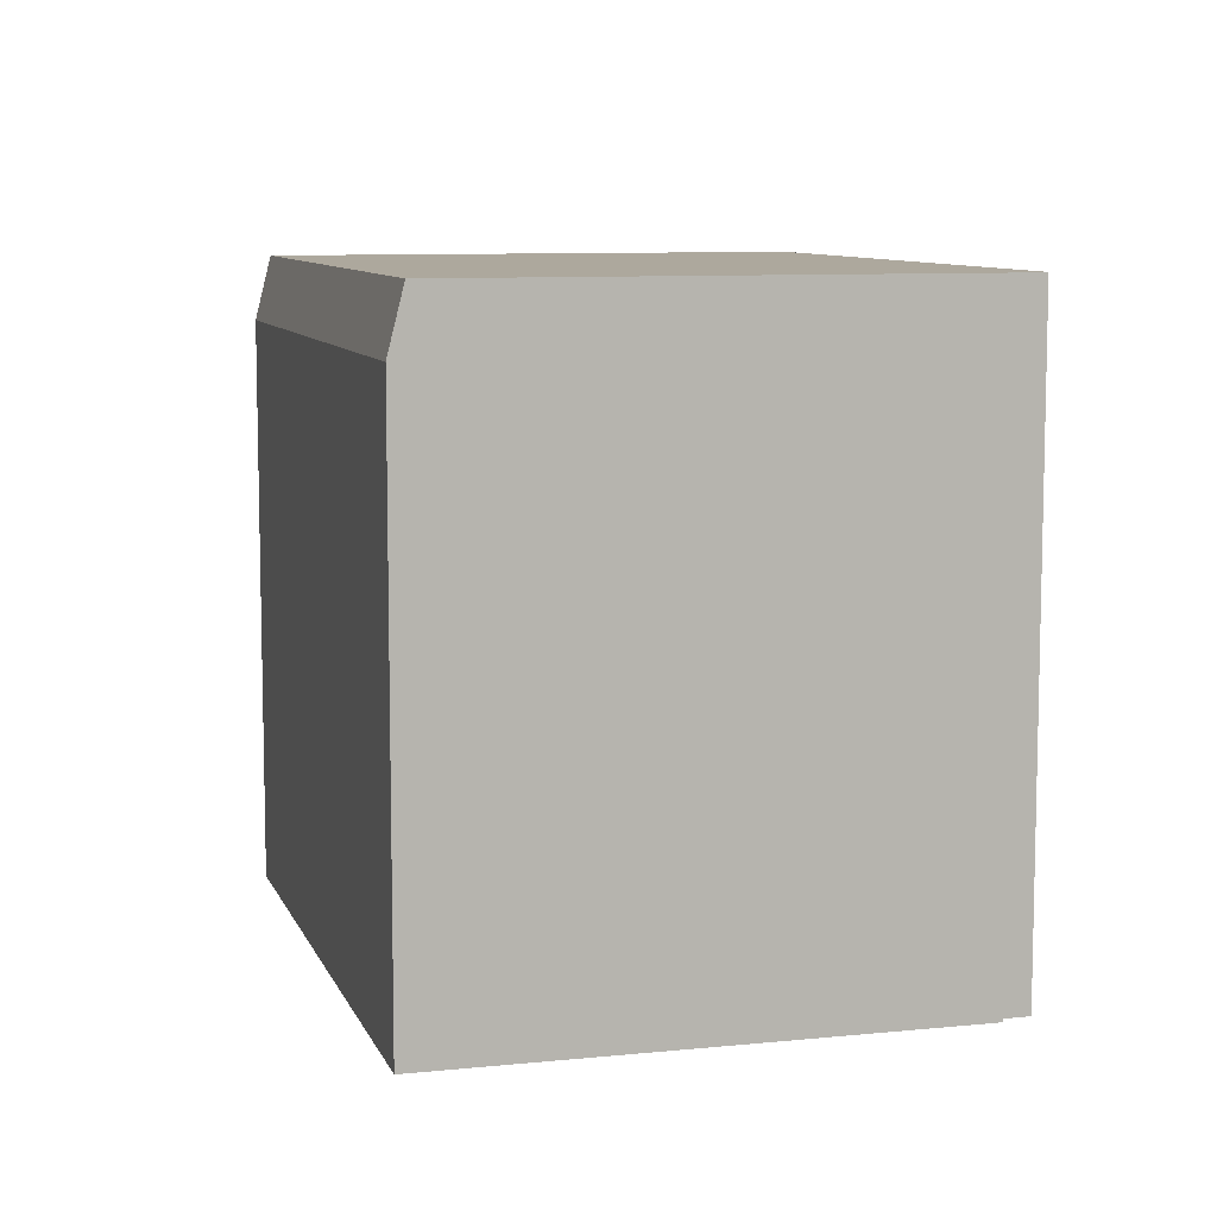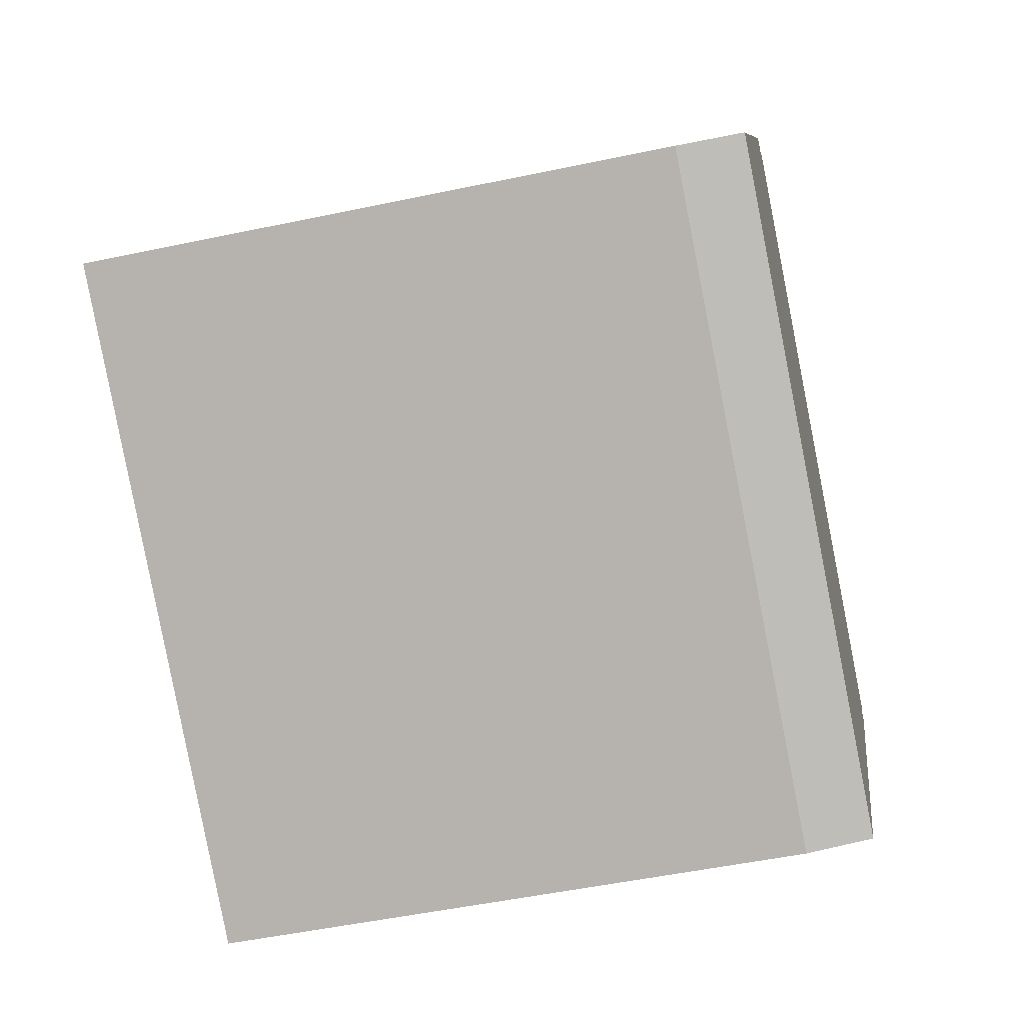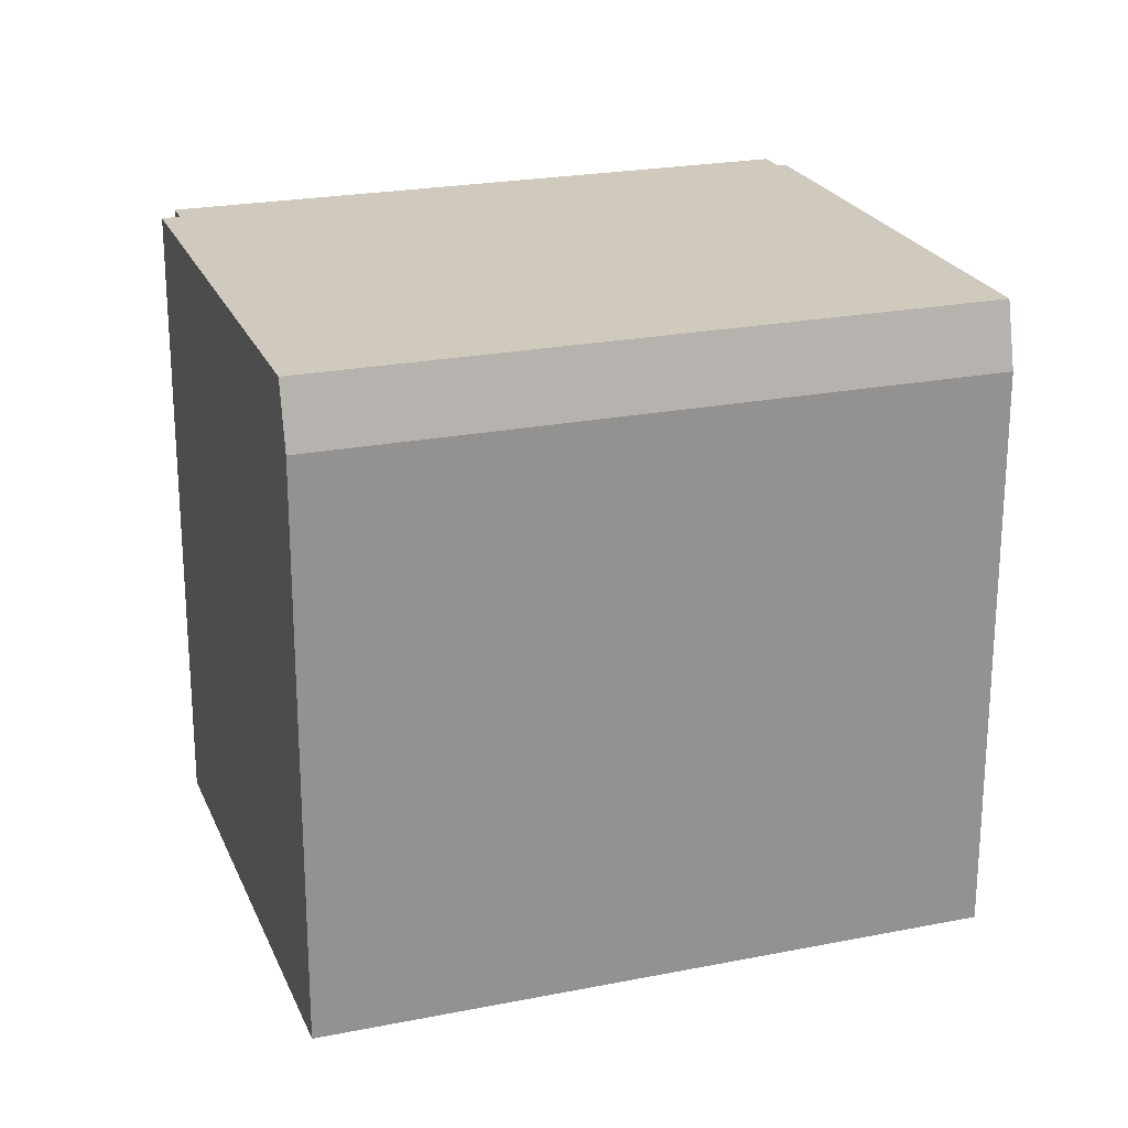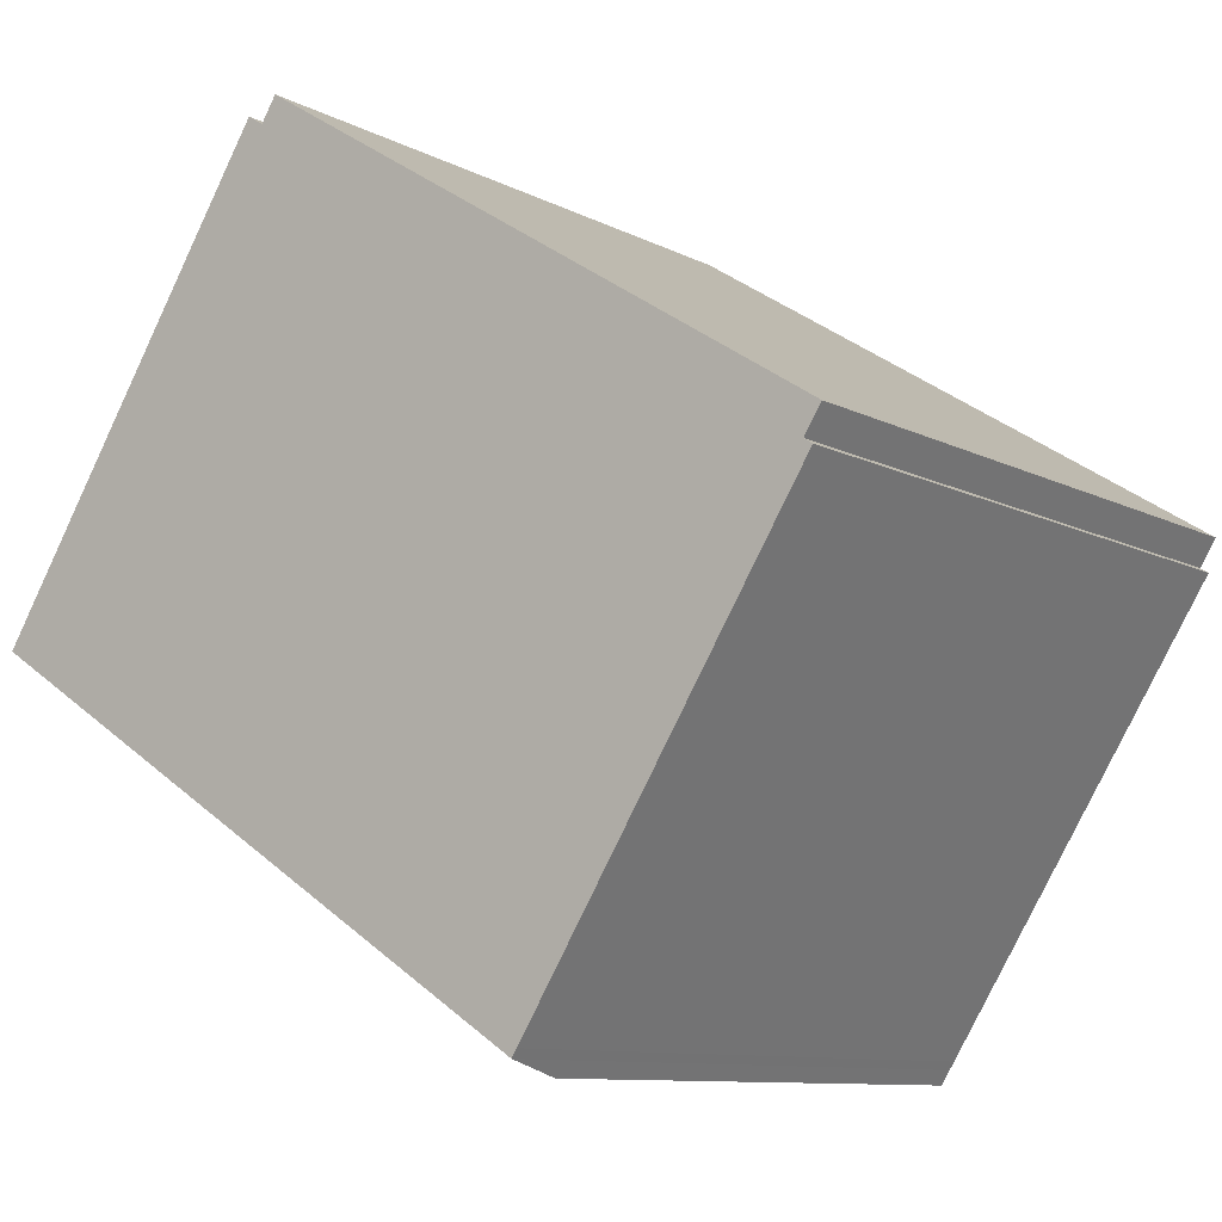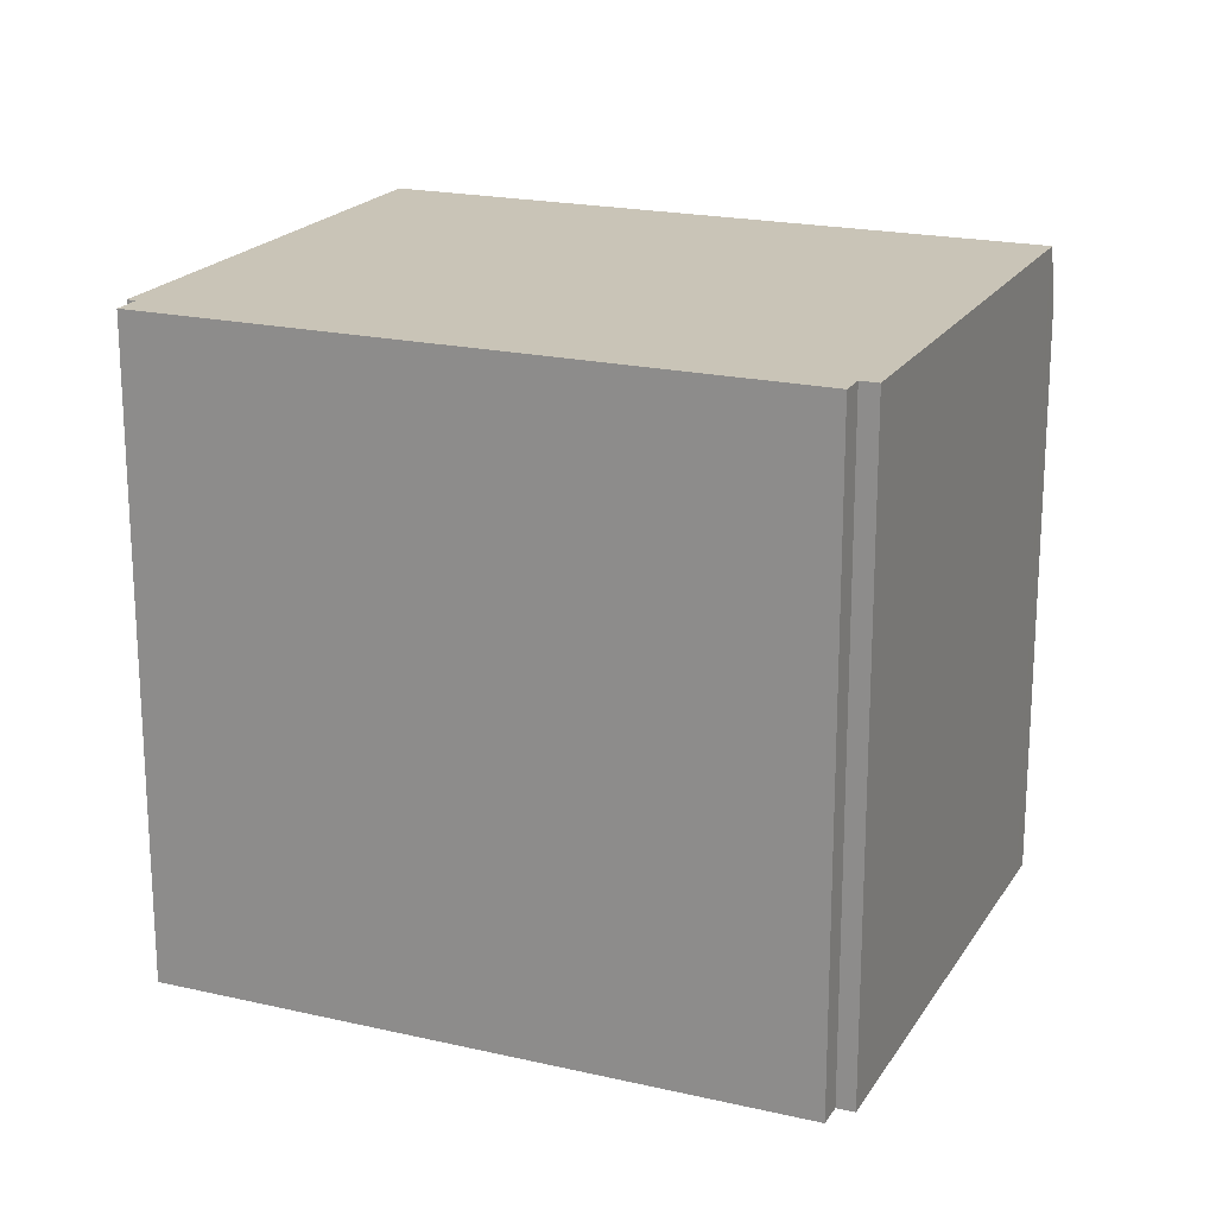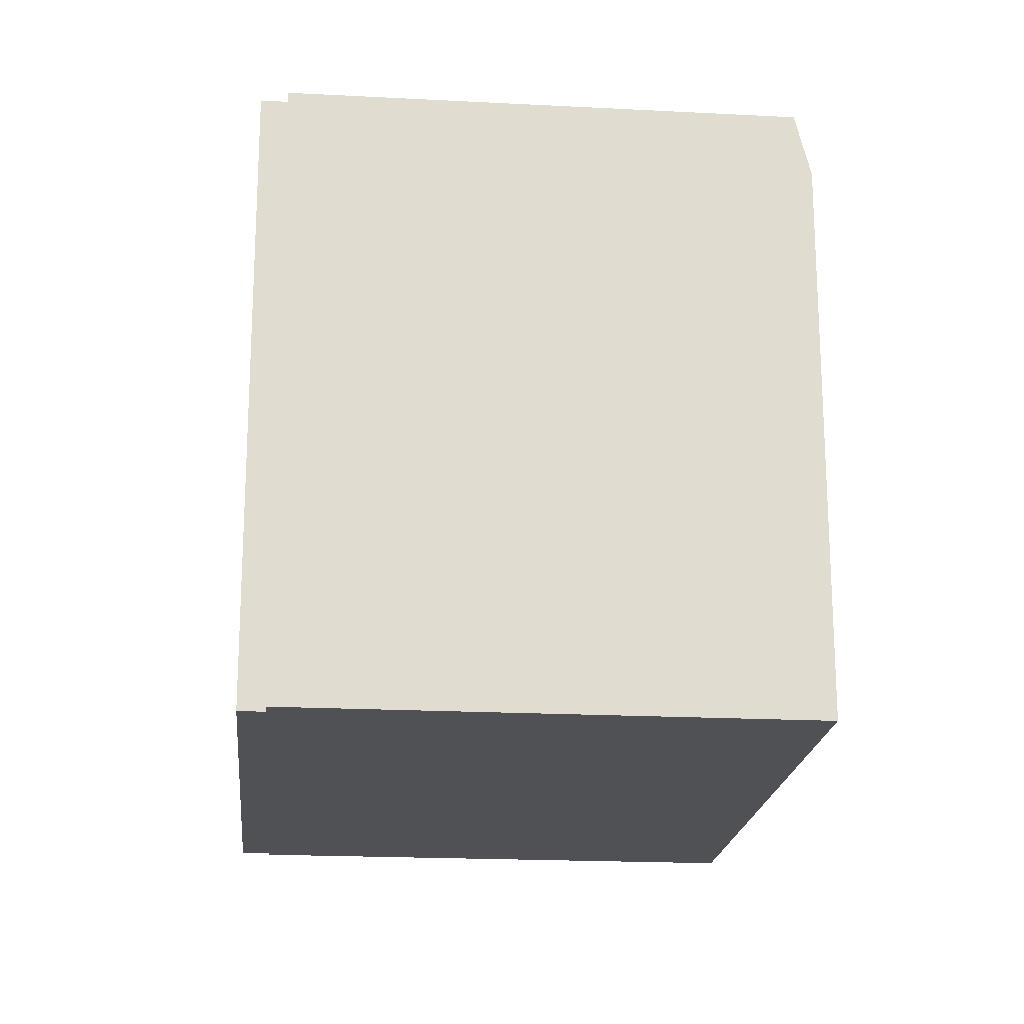
<metadata>
{"format":"obj","ext":"obj","renderer":"f3d","projection":"perspective","resolution":1024,"background":"white","views":[{"elev":8.7,"azim":-138.0,"up":"+Y"},{"elev":-50.3,"azim":103.1,"up":"+Z"},{"elev":23.0,"azim":128.8,"up":"+Y"},{"elev":-9.8,"azim":-142.8,"up":"+Z"},{"elev":20.0,"azim":-9.4,"up":"+Y"},{"elev":-19.7,"azim":52.0,"up":"+Y"}]}
</metadata>
<code>
v -3.116 6.896 -8.734
v 9.169 6.896 -0.7697
v 9.238 6.896 -0.8787
v 2.915 6.896 8.328
v 3.249 6.896 8.54
v 9.169 6.896 -0.7697
v -3.224 6.896 -8.566
v 9.169 6.896 -0.7697
v -3.116 6.896 -8.734
v -9.248 6.896 1.297
v 2.597 6.896 8.828
v 2.915 6.896 8.328
v -8.896 6.896 0.7433
v -8.896 6.896 0.7433
v 2.915 6.896 8.328
v 9.169 6.896 -0.7697
v -3.224 6.896 -8.566
v -9.072 6.896 0.6313
v -8.896 6.896 0.7433
v -3.224 6.896 -8.566
v -3.116 6.896 -8.734
v 9.238 6.896 -0.8787
v 9.427 5.509 -1.175
v -3.116 6.896 -8.734
v 9.427 5.509 -1.175
v -2.928 5.509 -9.031
v -9.248 -6.877 1.297
v 2.597 -6.877 8.828
v 2.597 6.896 8.828
v -9.248 6.896 1.297
v 2.597 -6.877 8.828
v 2.915 -6.877 8.328
v 2.915 6.896 8.328
v 2.597 6.896 8.828
v 2.915 -6.877 8.328
v 3.249 -6.877 8.54
v 3.249 6.896 8.54
v 2.915 6.896 8.328
v 6.209 -6.877 3.885
v 9.169 -6.877 -0.7697
v 9.169 6.896 -0.7697
v 3.249 6.896 8.54
v 3.249 -6.877 8.54
v 6.209 -6.877 3.885
v 3.249 6.896 8.54
v 6.209 -6.877 3.885
v 9.169 6.896 -0.7697
v 9.169 -6.877 -0.7697
v 9.238 -6.877 -0.8787
v 9.238 6.896 -0.8787
v 9.169 6.896 -0.7697
v 9.238 -6.877 -0.8787
v 9.427 -6.877 -1.175
v 9.427 5.509 -1.175
v 9.238 6.896 -0.8787
v -3.224 6.896 -8.566
v -3.116 6.896 -8.734
v -3.116 -6.877 -8.734
v -3.224 -6.877 -8.566
v -9.072 6.896 0.6313
v -3.224 6.896 -8.566
v -3.224 -6.877 -8.566
v -9.072 -6.877 0.6313
v -3.116 6.896 -8.734
v -2.928 5.509 -9.031
v -2.928 -6.877 -9.031
v -3.116 -6.877 -8.734
v -9.072 -6.877 0.6313
v -8.896 -6.877 0.7433
v -8.896 6.896 0.7433
v -9.072 6.896 0.6313
v -9.248 6.896 1.297
v -8.896 6.896 0.7433
v -8.896 -6.877 0.7433
v -9.248 -6.877 1.297
v -2.928 5.509 -9.031
v 3.25 -6.877 -5.103
v -2.928 -6.877 -9.031
v 3.25 -6.877 -5.103
v 9.427 5.509 -1.175
v 9.427 -6.877 -1.175
v -2.928 5.509 -9.031
v 9.427 5.509 -1.175
v 3.25 -6.877 -5.103
v -8.896 -6.877 0.7433
v -9.072 -6.877 0.6313
v -3.224 -6.877 -8.566
v -3.116 -6.877 -8.734
v -2.928 -6.877 -9.031
v 3.25 -6.877 -5.103
v 9.427 -6.877 -1.175
v 9.238 -6.877 -0.8787
v 9.169 -6.877 -0.7697
v 6.209 -6.877 3.885
v 3.249 -6.877 8.54
v 2.915 -6.877 8.328
v 2.597 -6.877 8.828
v -9.248 -6.877 1.297
g CDNNDG02_0013580
f 1 2 3
f 4 5 6
f 7 8 9
f 13 10 12
f 12 10 11
f 14 15 17
f 16 17 15
f 18 19 20
f 21 22 23
f 24 25 26
f 28 29 30
f 30 27 28
f 31 33 34
f 31 32 33
f 38 35 37
f 37 35 36
f 39 40 41
f 42 43 44
f 45 46 47
f 49 50 48
f 48 50 51
f 52 54 55
f 52 53 54
f 56 57 58
f 59 56 58
f 60 62 63
f 60 61 62
f 65 66 67
f 64 65 67
f 71 68 69
f 70 71 69
f 73 74 75
f 72 73 75
f 76 77 78
f 79 80 81
f 82 83 84
f 85 96 98
f 98 96 97
f 94 95 96
f 85 86 87
f 85 94 96
f 85 87 90
f 87 88 90
f 88 89 90
f 90 93 94
f 85 90 94
f 90 91 92
f 90 92 93

</code>
